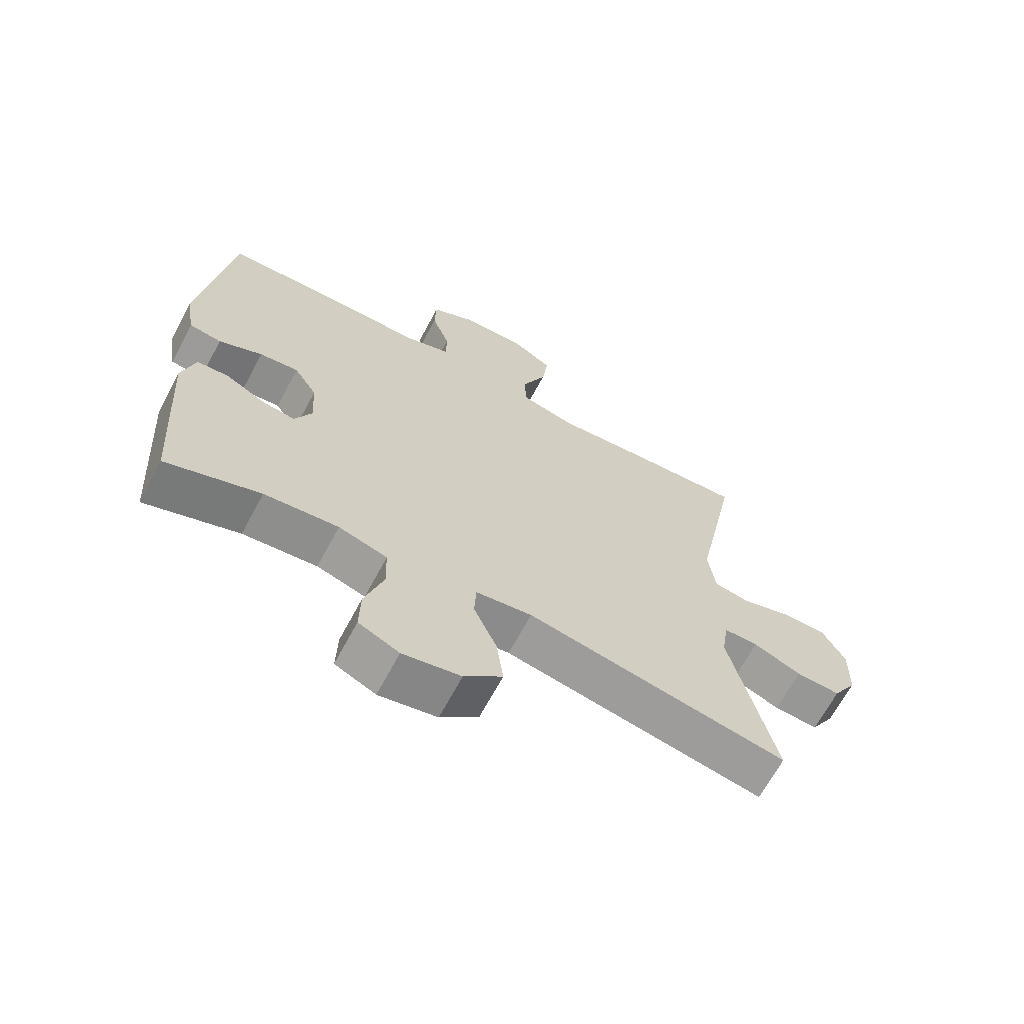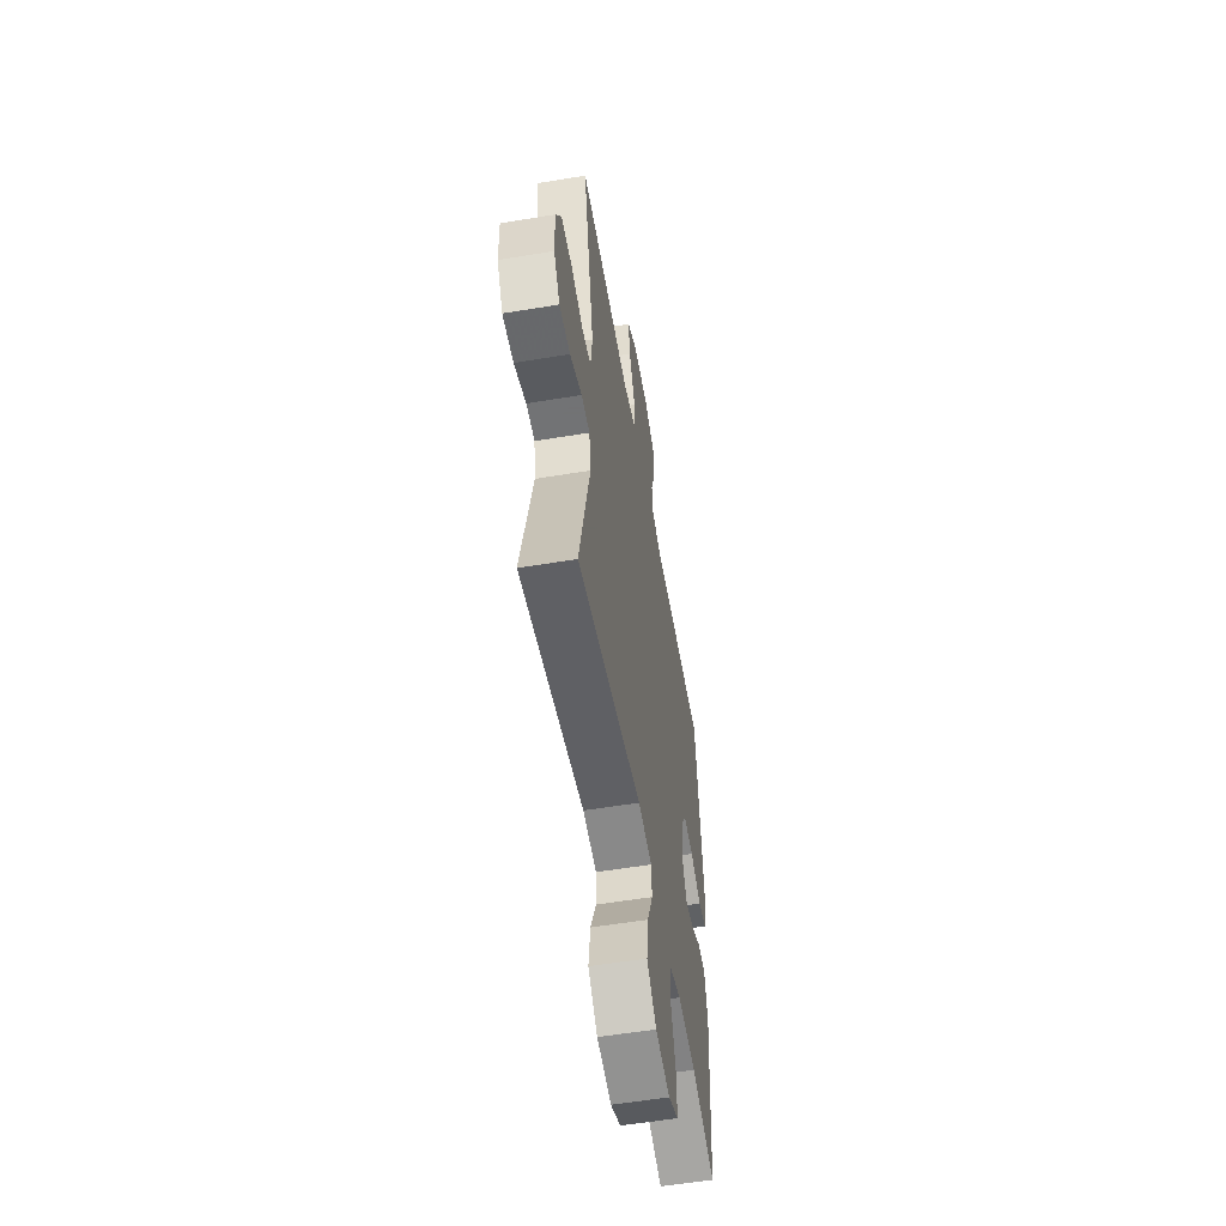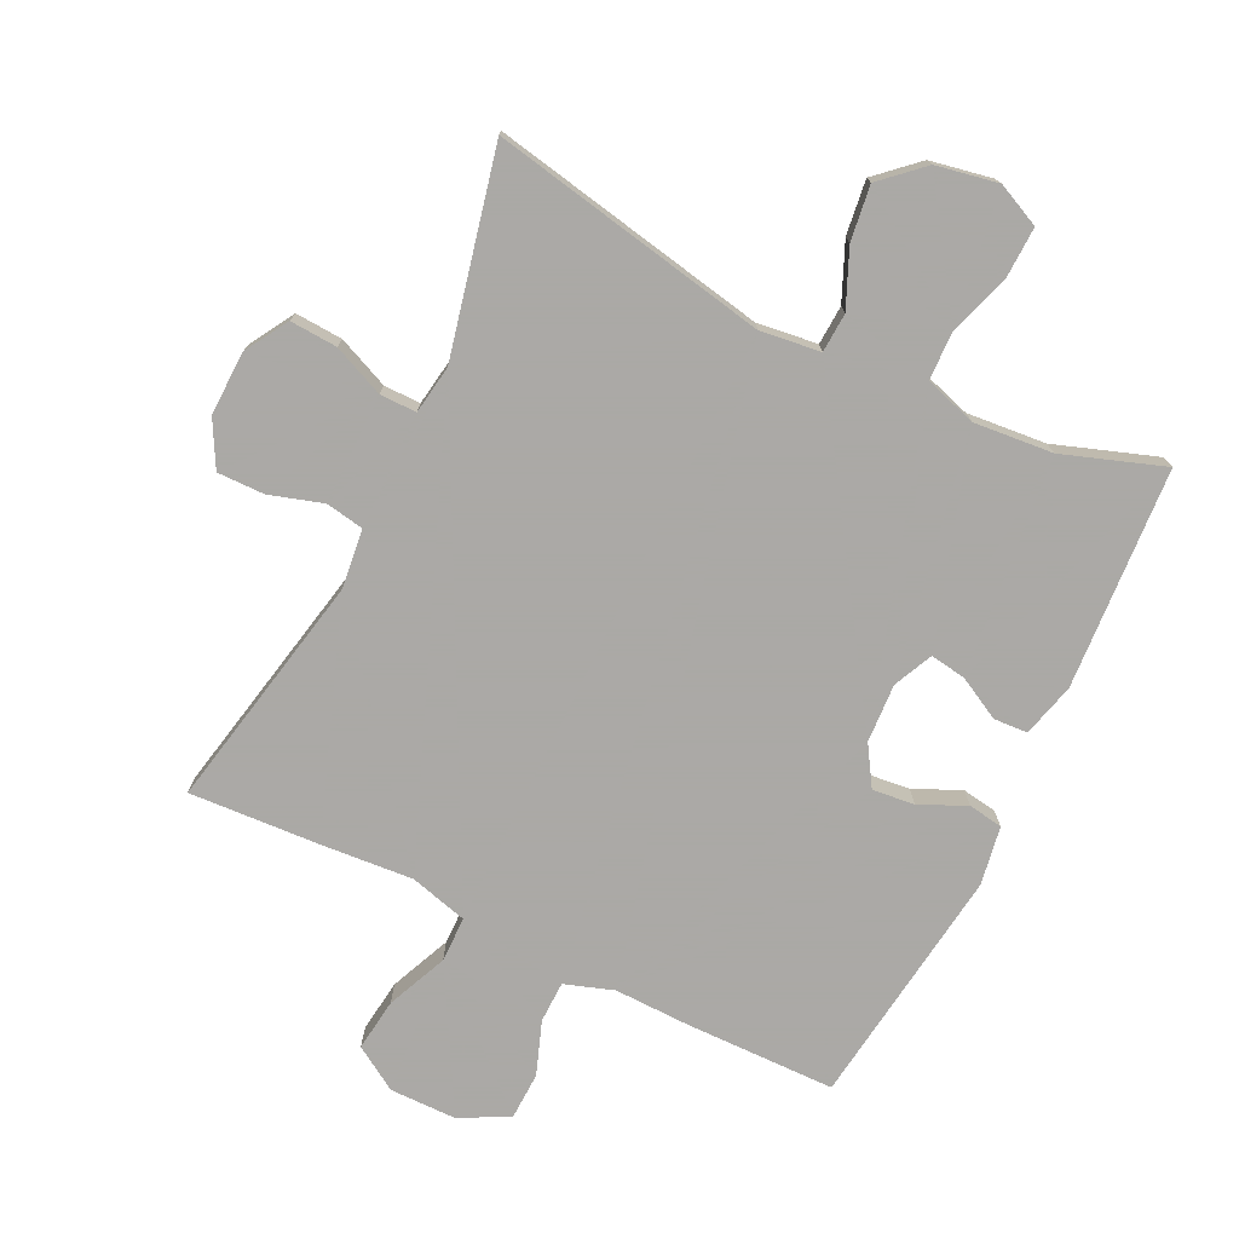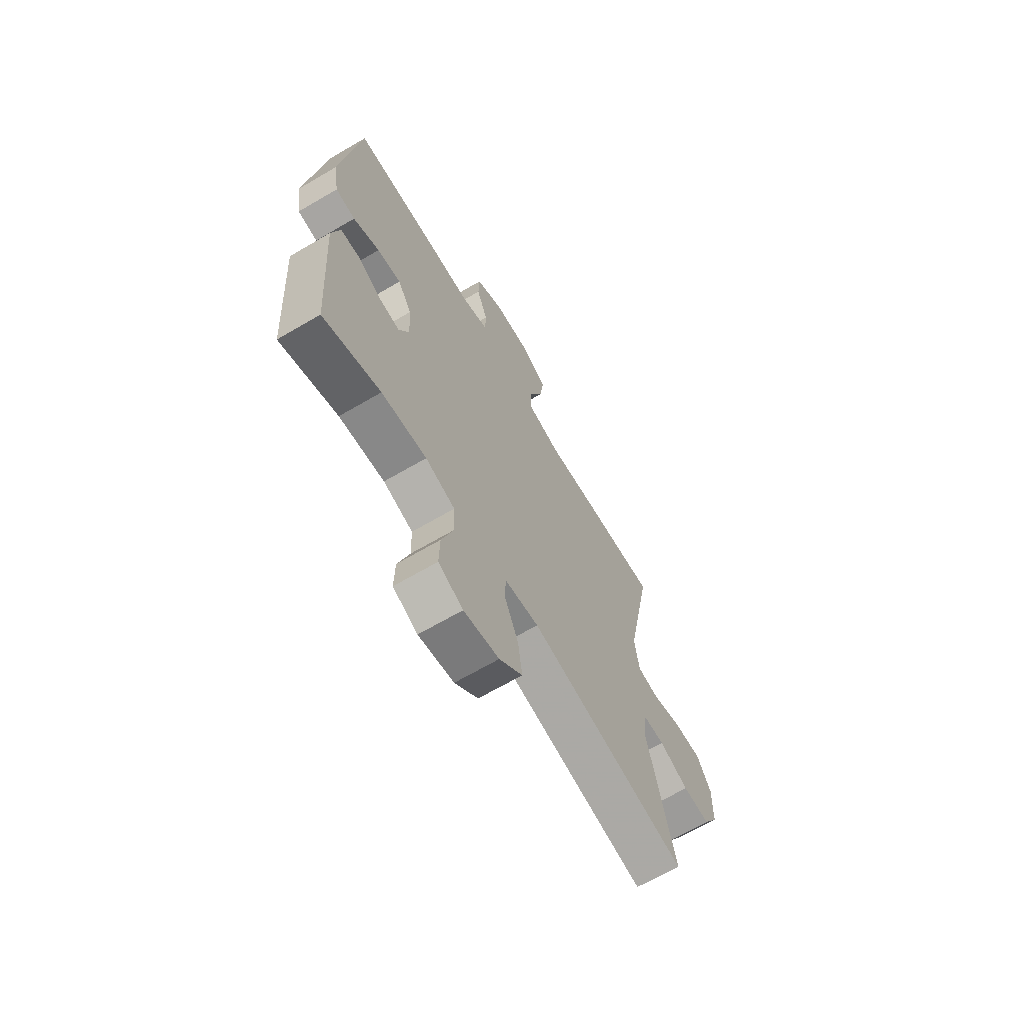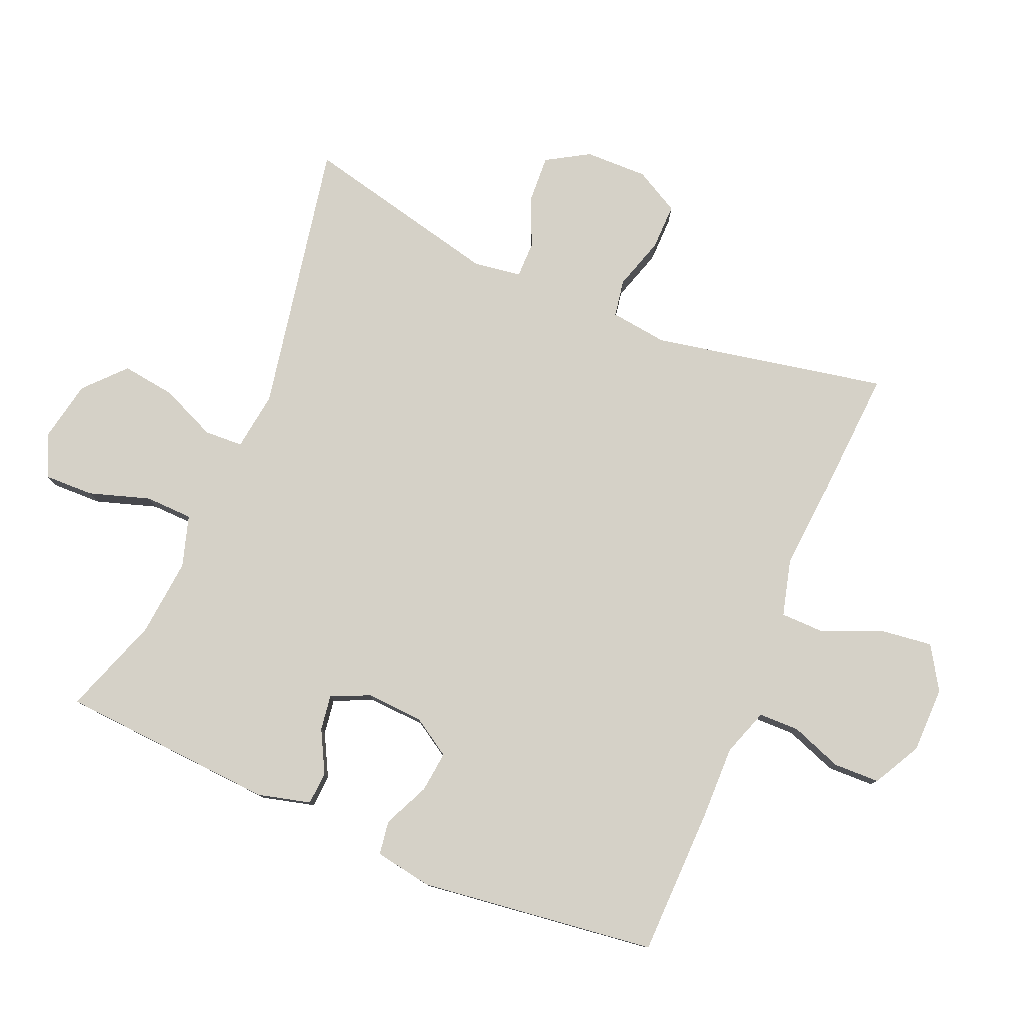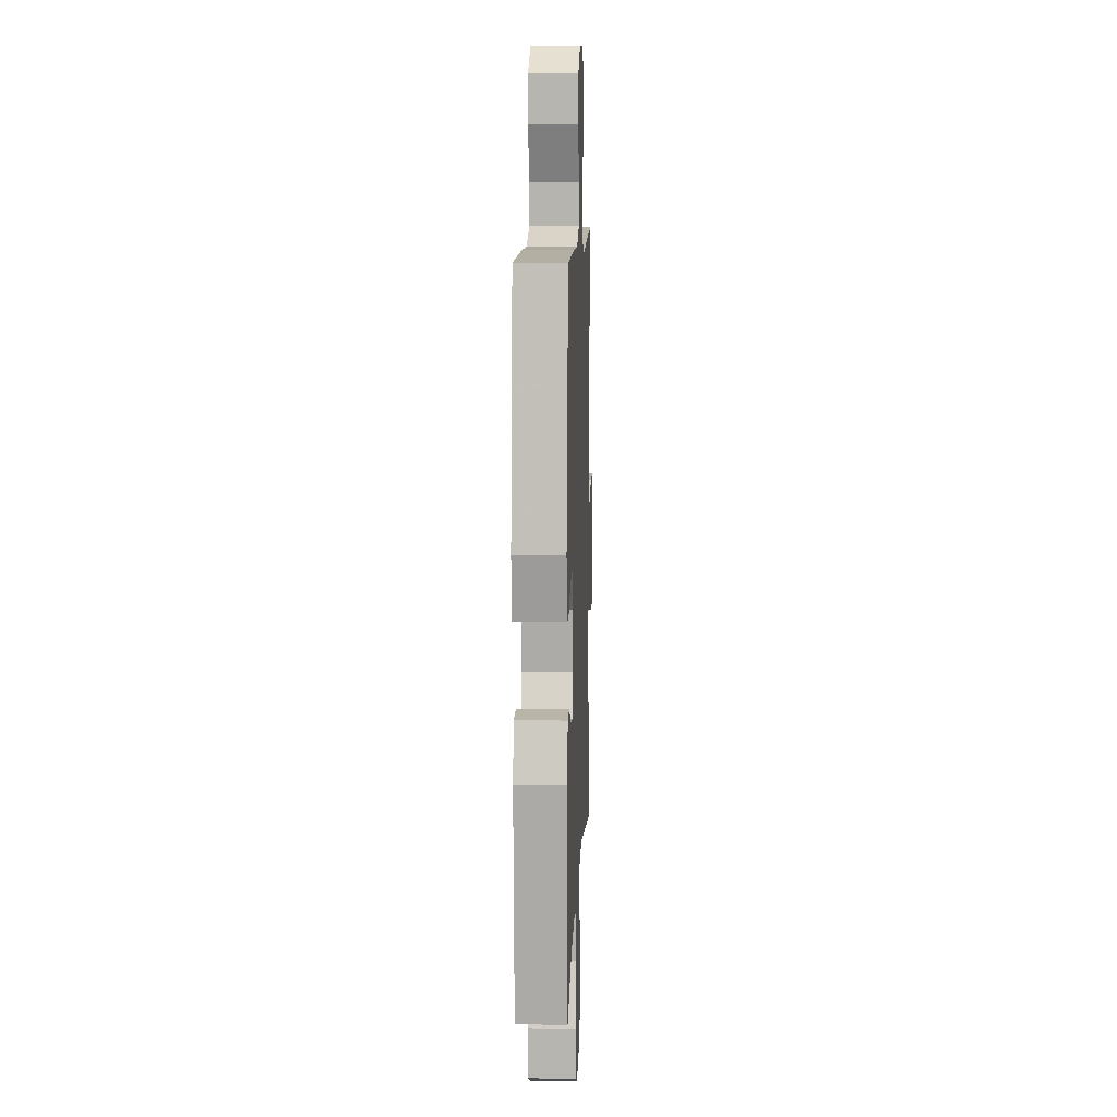
<metadata>
{"format":"obj","ext":"obj","renderer":"f3d","projection":"perspective","resolution":1024,"background":"white","views":[{"elev":-67.0,"azim":-28.1,"up":"+Z"},{"elev":-55.7,"azim":99.9,"up":"+Z"},{"elev":-75.5,"azim":153.9,"up":"+Y"},{"elev":-67.2,"azim":-59.6,"up":"+Z"},{"elev":79.2,"azim":-67.0,"up":"+Y"},{"elev":10.1,"azim":-87.7,"up":"+Z"}]}
</metadata>
<code>
v 0.5 0.07 -0.5
v 0.082 0.07 -0.42
v -0.008 0.07 -0.432
v -0.011 0.07 -0.491
v 0.026 0.07 -0.576
v 0.037 0.07 -0.658
v -0.024 0.07 -0.714
v -0.117 0.07 -0.732
v -0.182 0.07 -0.702
v -0.18 0.07 -0.626
v -0.15 0.07 -0.533
v -0.152 0.07 -0.46
v -0.23 0.07 -0.436
v -0.349 0.07 -0.447
v -0.5 0.07 -0.5
v -0.522 0.07 -0.168
v -0.501 0.07 -0.087
v -0.45 0.07 -0.084
v -0.386 0.07 -0.118
v -0.332 0.07 -0.126
v -0.305 0.07 -0.067
v -0.31 0.07 0.021
v -0.347 0.07 0.08
v -0.41 0.07 0.073
v -0.48 0.07 0.041
v -0.532 0.07 0.049
v -0.547 0.07 0.137
v -0.5 0.07 0.5
v -0.274 0.07 0.504
v -0.16 0.07 0.502
v -0.087 0.07 0.527
v -0.086 0.07 0.589
v -0.115 0.07 0.668
v -0.113 0.07 0.739
v -0.04 0.07 0.778
v 0.061 0.07 0.779
v 0.127 0.07 0.738
v 0.117 0.07 0.659
v 0.078 0.07 0.568
v 0.079 0.07 0.5
v 0.166 0.07 0.477
v 0.304 0.07 0.488
v 0.5 0.07 0.5
v 0.429 0.07 0.142
v 0.44 0.07 0.054
v 0.497 0.07 0.044
v 0.577 0.07 0.069
v 0.648 0.07 0.07
v 0.685 0.07 0.002
v 0.683 0.07 -0.094
v 0.644 0.07 -0.159
v 0.573 0.07 -0.155
v 0.496 0.07 -0.122
v 0.441 0.07 -0.122
v 0.43 0.07 -0.195
v 0.5 0 -0.5
v 0.082 0 -0.42
v -0.008 0 -0.432
v -0.011 0 -0.491
v 0.026 0 -0.576
v 0.037 0 -0.658
v -0.024 0 -0.714
v -0.117 0 -0.732
v -0.182 0 -0.702
v -0.18 0 -0.626
v -0.15 0 -0.533
v -0.152 0 -0.46
v -0.23 0 -0.436
v -0.349 0 -0.447
v -0.5 0 -0.5
v -0.522 0 -0.168
v -0.501 0 -0.087
v -0.45 0 -0.084
v -0.386 0 -0.118
v -0.332 0 -0.126
v -0.305 0 -0.067
v -0.31 0 0.021
v -0.347 0 0.08
v -0.41 0 0.073
v -0.48 0 0.041
v -0.532 0 0.049
v -0.547 0 0.137
v -0.5 0 0.5
v -0.274 0 0.504
v -0.16 0 0.502
v -0.087 0 0.527
v -0.086 0 0.589
v -0.115 0 0.668
v -0.113 0 0.739
v -0.04 0 0.778
v 0.061 0 0.779
v 0.127 0 0.738
v 0.117 0 0.659
v 0.078 0 0.568
v 0.079 0 0.5
v 0.166 0 0.477
v 0.304 0 0.488
v 0.5 0 0.5
v 0.429 0 0.142
v 0.44 0 0.054
v 0.497 0 0.044
v 0.577 0 0.069
v 0.648 0 0.07
v 0.685 0 0.002
v 0.683 0 -0.094
v 0.644 0 -0.159
v 0.573 0 -0.155
v 0.496 0 -0.122
v 0.441 0 -0.122
v 0.43 0 -0.195
f 51 52 53
f 50 51 53
f 49 50 53
f 48 49 53
f 47 48 53
f 46 47 53
f 45 46 53 54
f 44 45 54 55
f 41 42 43 44
f 40 41 44 55
f 37 38 39
f 36 37 39
f 35 36 39
f 34 35 39
f 33 34 39
f 32 33 39
f 31 32 39 40
f 55 1 2
f 40 55 2
f 31 40 2
f 30 31 2
f 28 29 30
f 27 28 30
f 26 27 30
f 25 26 30
f 24 25 30
f 17 18 19
f 16 17 19
f 15 16 19
f 14 15 19
f 13 14 19 20
f 12 13 20 21
f 9 10 11
f 8 9 11
f 7 8 11
f 6 7 11
f 5 6 11
f 4 5 11
f 3 4 11 12
f 30 2 3
f 12 21 22
f 3 12 22
f 30 3 22
f 30 22 23
f 23 24 30
f 108 107 106
f 108 106 105
f 108 105 104
f 108 104 103
f 108 103 102
f 108 102 101
f 109 108 101 100
f 110 109 100 99
f 99 98 97 96
f 110 99 96 95
f 94 93 92
f 94 92 91
f 94 91 90
f 94 90 89
f 94 89 88
f 94 88 87
f 95 94 87 86
f 57 56 110
f 57 110 95
f 57 95 86
f 57 86 85
f 85 84 83
f 85 83 82
f 85 82 81
f 85 81 80
f 85 80 79
f 74 73 72
f 74 72 71
f 74 71 70
f 74 70 69
f 75 74 69 68
f 76 75 68 67
f 66 65 64
f 66 64 63
f 66 63 62
f 66 62 61
f 66 61 60
f 66 60 59
f 67 66 59 58
f 58 57 85
f 77 76 67
f 77 67 58
f 77 58 85
f 78 77 85
f 85 79 78
f 1 56 57 2
f 2 57 58 3
f 3 58 59 4
f 4 59 60 5
f 5 60 61 6
f 6 61 62 7
f 7 62 63 8
f 8 63 64 9
f 9 64 65 10
f 10 65 66 11
f 11 66 67 12
f 12 67 68 13
f 13 68 69 14
f 14 69 70 15
f 15 70 71 16
f 16 71 72 17
f 17 72 73 18
f 18 73 74 19
f 19 74 75 20
f 20 75 76 21
f 21 76 77 22
f 22 77 78 23
f 23 78 79 24
f 24 79 80 25
f 25 80 81 26
f 26 81 82 27
f 27 82 83 28
f 28 83 84 29
f 29 84 85 30
f 30 85 86 31
f 31 86 87 32
f 32 87 88 33
f 33 88 89 34
f 34 89 90 35
f 35 90 91 36
f 36 91 92 37
f 37 92 93 38
f 38 93 94 39
f 39 94 95 40
f 40 95 96 41
f 41 96 97 42
f 42 97 98 43
f 43 98 99 44
f 44 99 100 45
f 45 100 101 46
f 46 101 102 47
f 47 102 103 48
f 48 103 104 49
f 49 104 105 50
f 50 105 106 51
f 51 106 107 52
f 52 107 108 53
f 53 108 109 54
f 54 109 110 55
f 55 110 56 1

</code>
